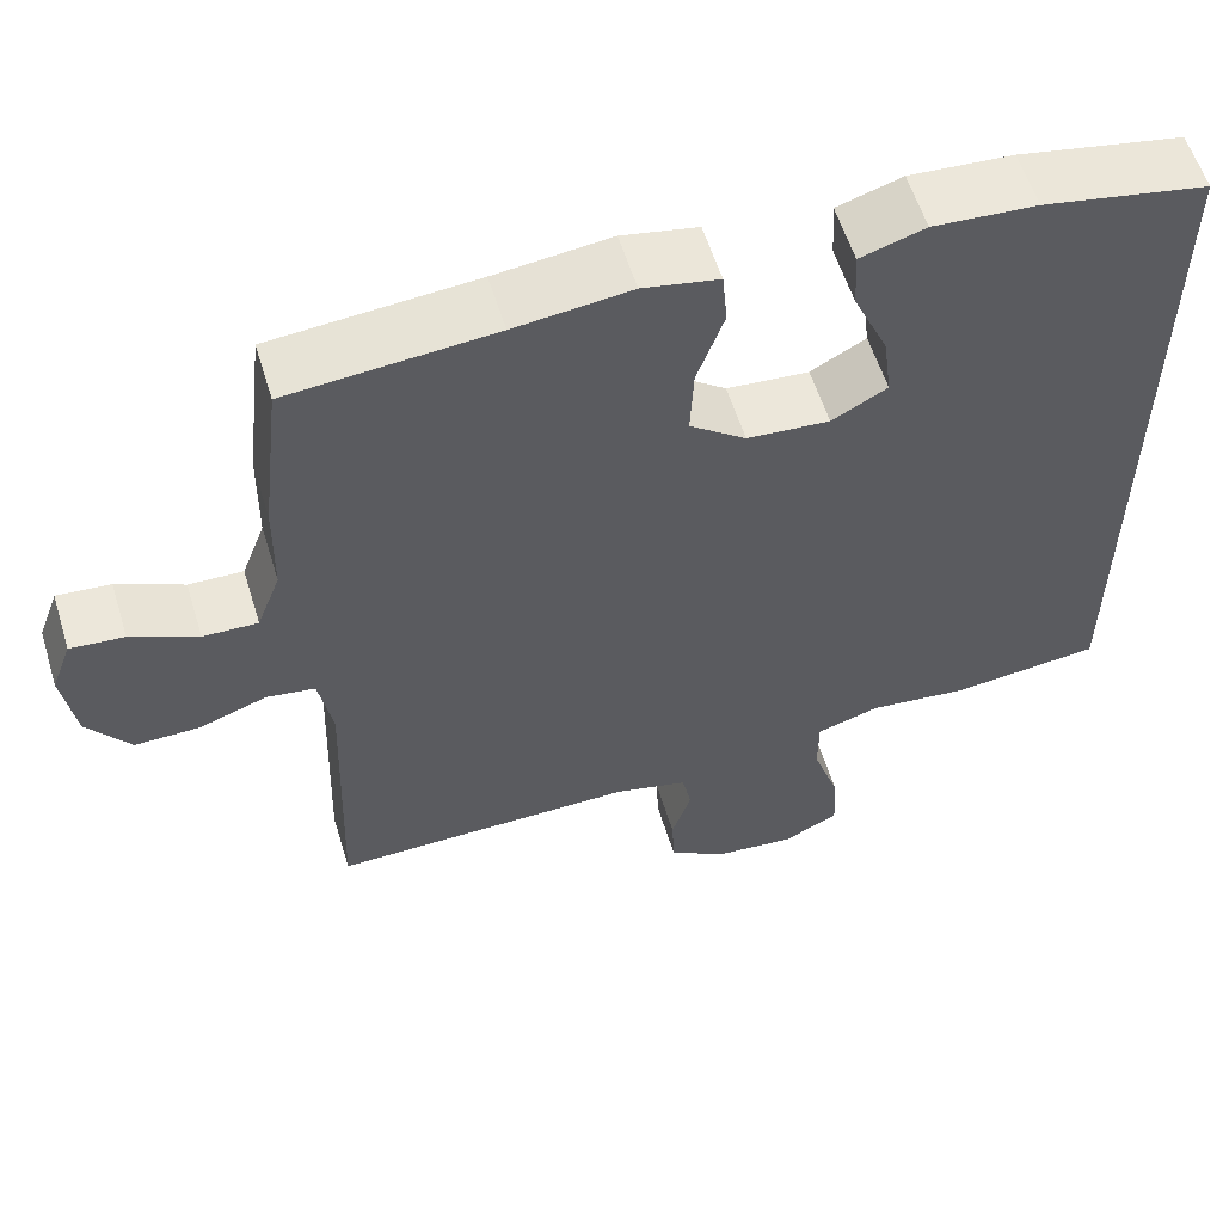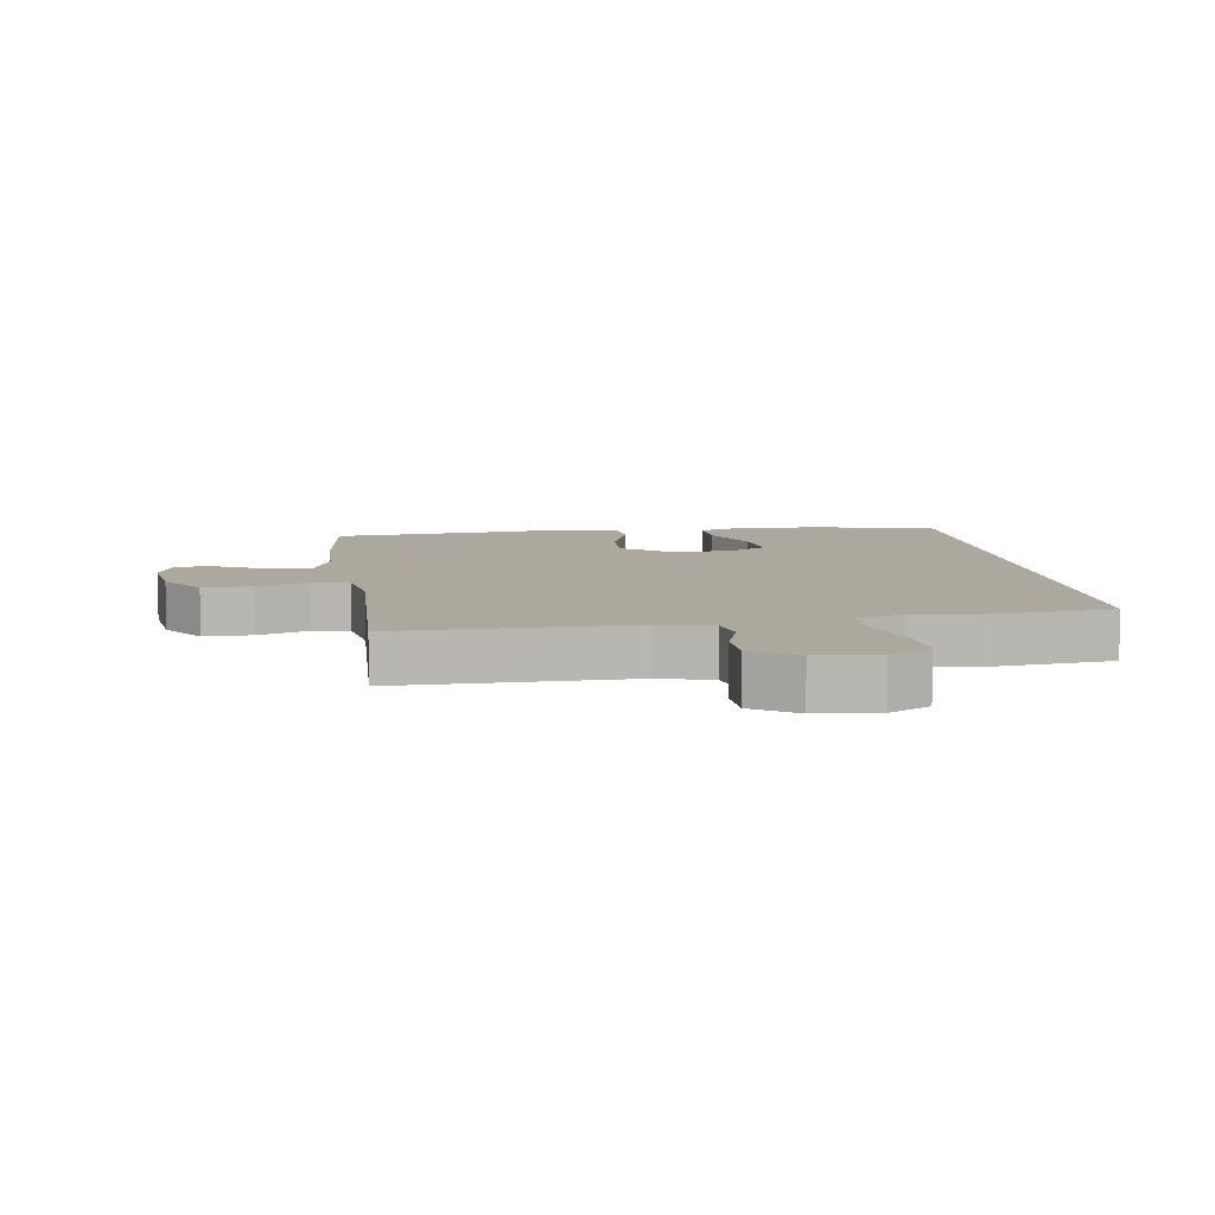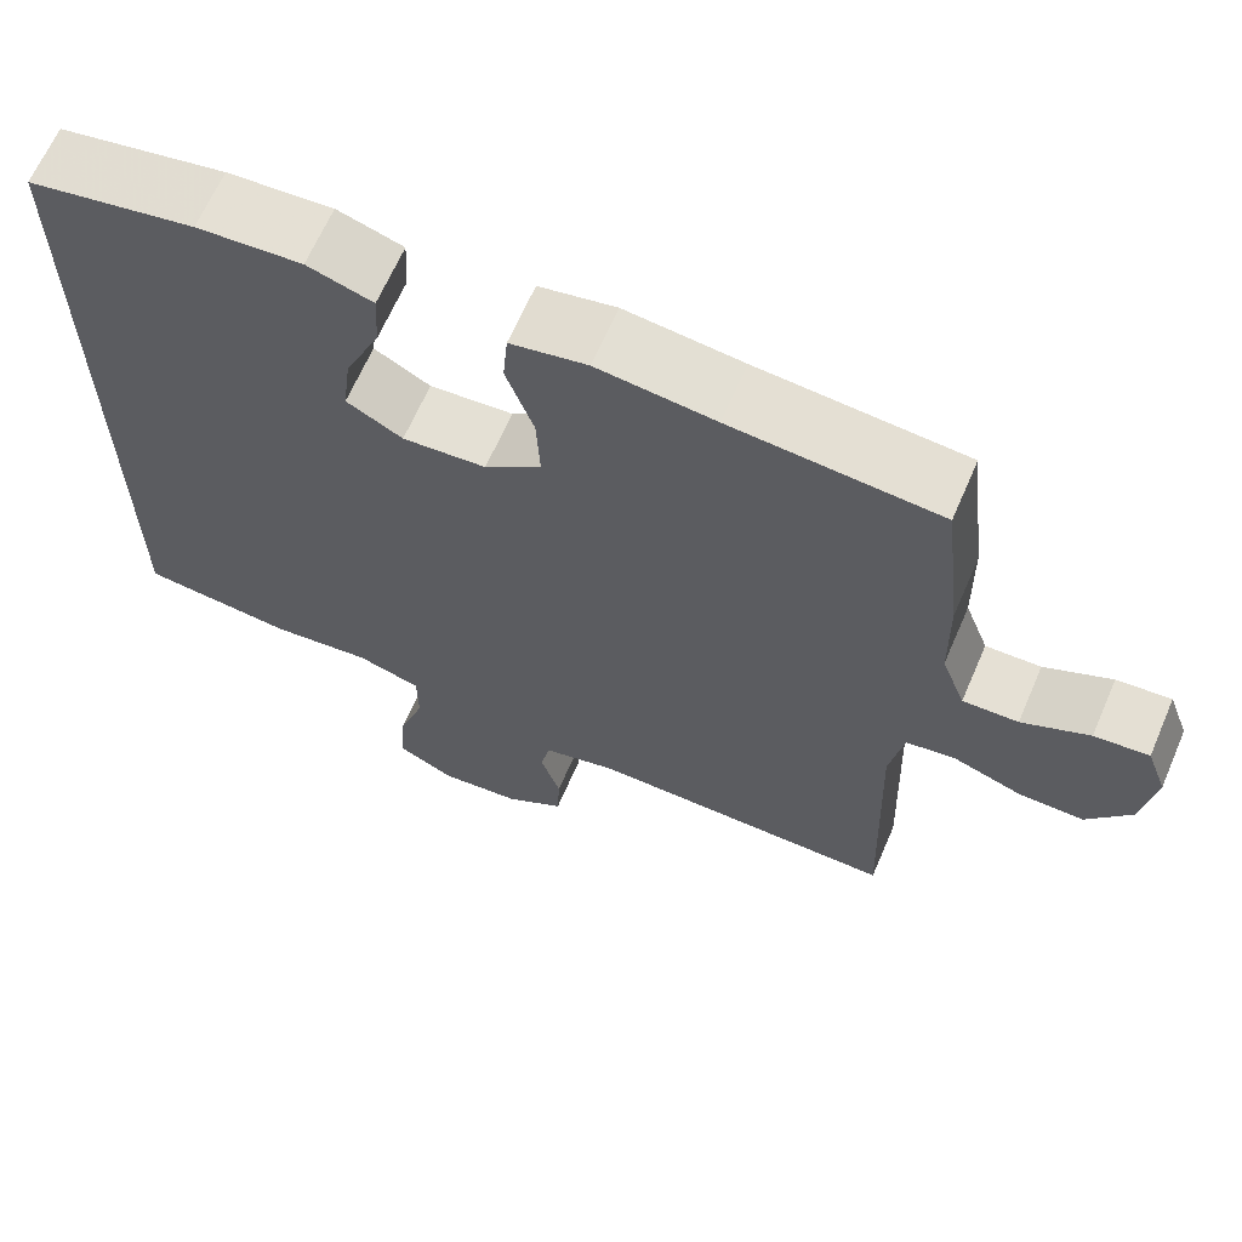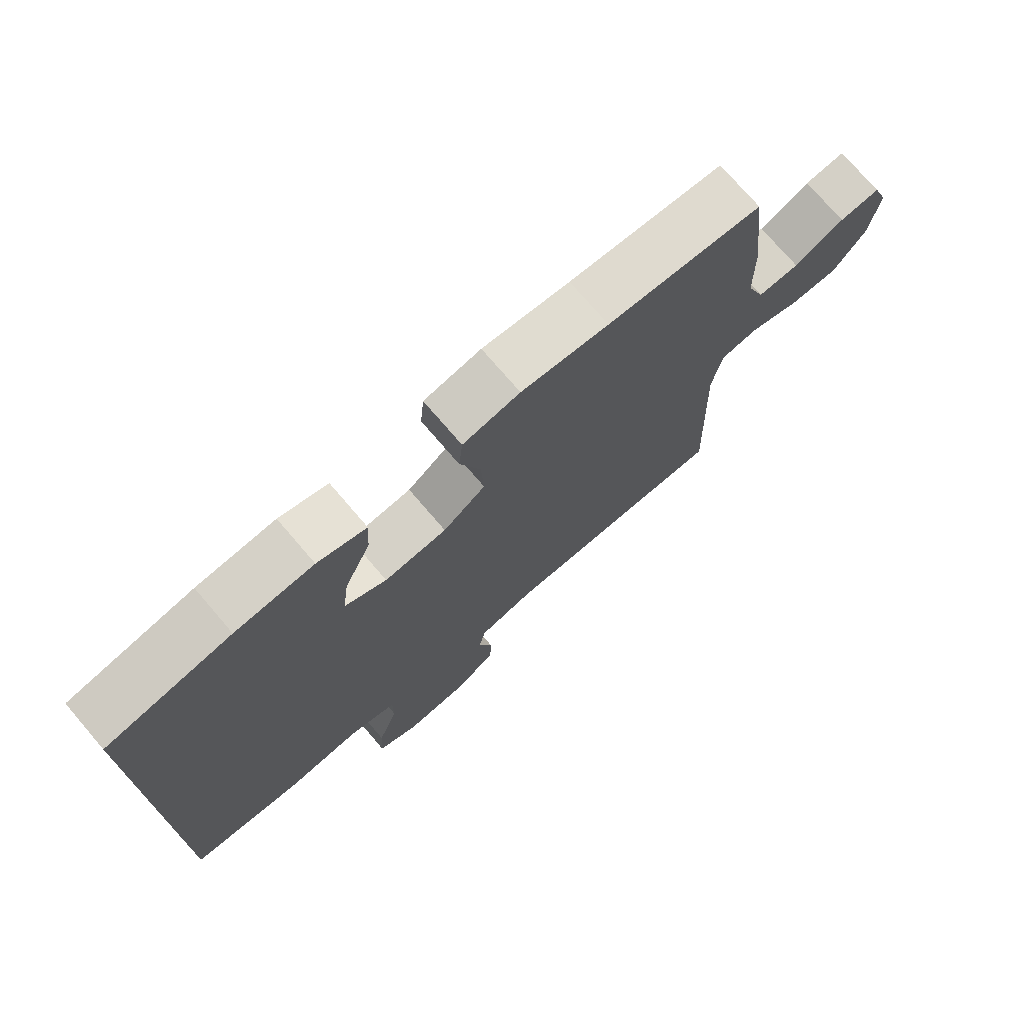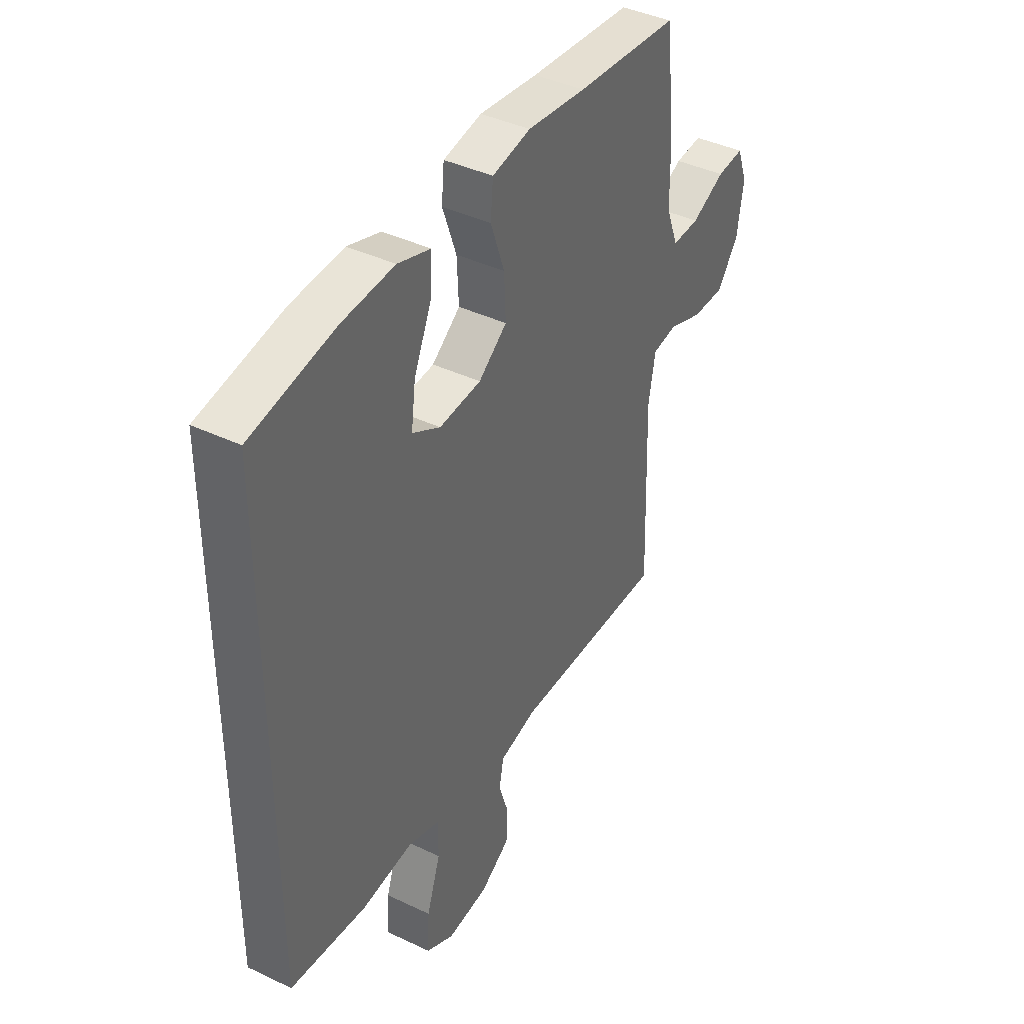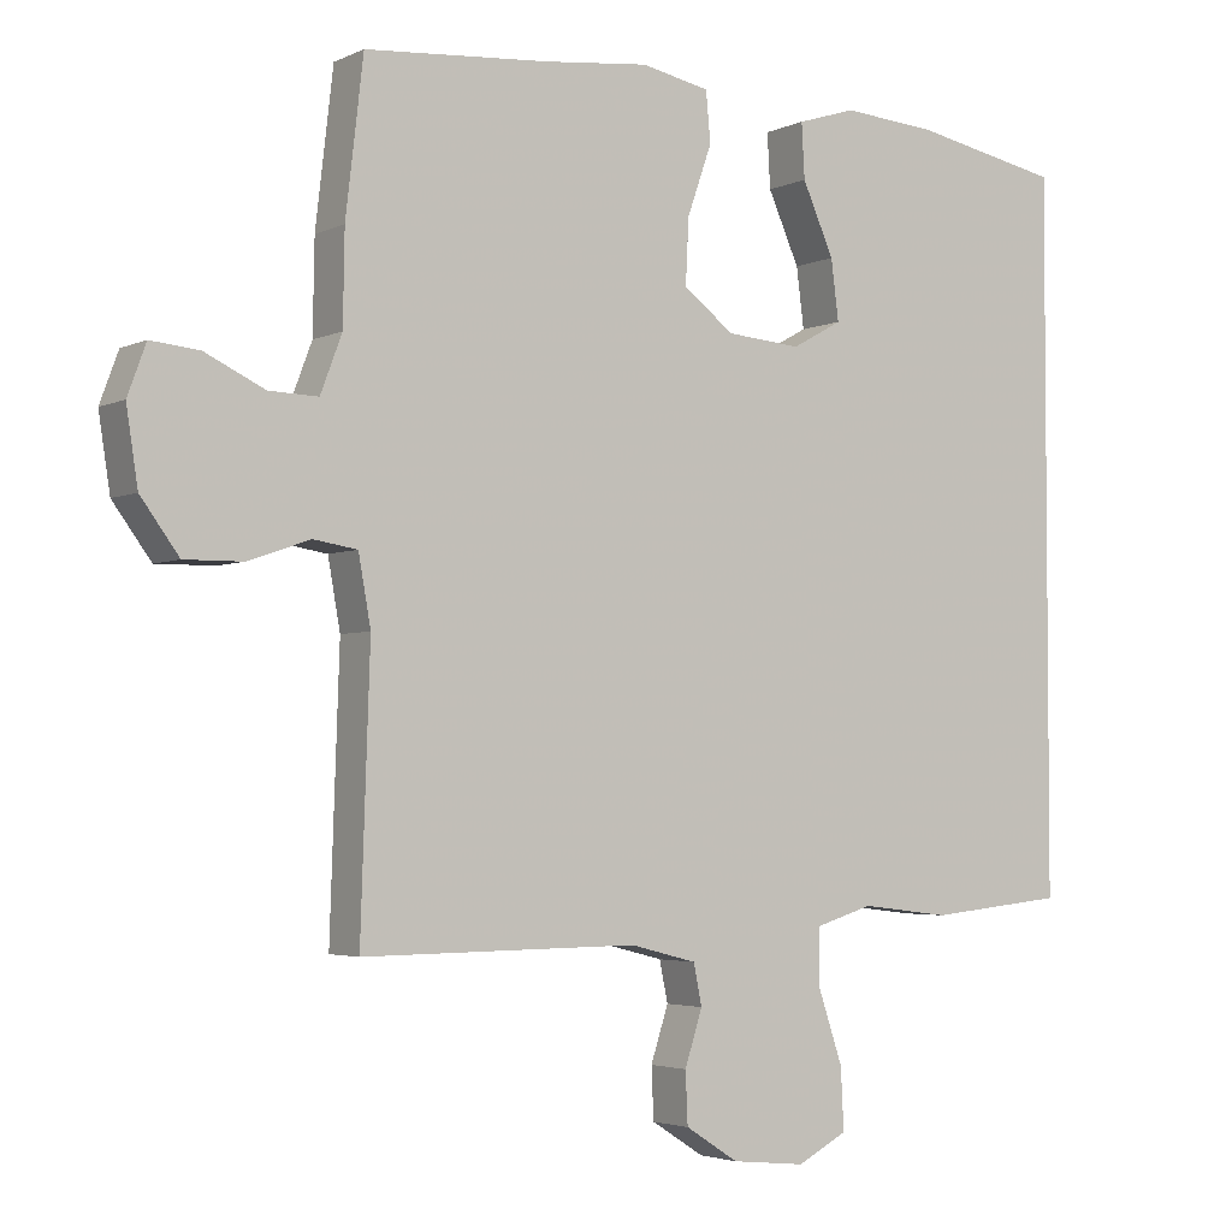
<metadata>
{"format":"obj","ext":"obj","renderer":"f3d","projection":"perspective","resolution":1024,"background":"white","views":[{"elev":58.0,"azim":162.9,"up":"+Z"},{"elev":8.6,"azim":171.8,"up":"+Y"},{"elev":65.5,"azim":23.4,"up":"+Z"},{"elev":74.4,"azim":-40.6,"up":"+Z"},{"elev":40.7,"azim":-59.8,"up":"+Z"},{"elev":-3.4,"azim":146.2,"up":"+Z"}]}
</metadata>
<code>
v 0.5 0.07 0.5
v 0.523 0.07 0.302
v 0.525 0.07 0.183
v 0.553 0.07 0.109
v 0.617 0.07 0.111
v 0.695 0.07 0.148
v 0.758 0.07 0.154
v 0.782 0.07 0.089
v 0.767 0.07 -0.008
v 0.717 0.07 -0.076
v 0.641 0.07 -0.075
v 0.561 0.07 -0.047
v 0.504 0.07 -0.056
v 0.488 0.07 -0.145
v 0.5 0.07 -0.5
v 0.141 0.07 -0.497
v 0.055 0.07 -0.519
v 0.044 0.07 -0.572
v 0.067 0.07 -0.643
v 0.064 0.07 -0.71
v -0.005 0.07 -0.754
v -0.101 0.07 -0.764
v -0.166 0.07 -0.73
v -0.162 0.07 -0.65
v -0.13 0.07 -0.555
v -0.13 0.07 -0.482
v -0.205 0.07 -0.459
v -0.322 0.07 -0.473
v -0.5 0.07 -0.455
v -0.5 0.07 0.472
v -0.306 0.07 0.51
v -0.184 0.07 0.519
v -0.108 0.07 0.495
v -0.112 0.07 0.424
v -0.153 0.07 0.332
v -0.163 0.07 0.254
v -0.098 0.07 0.218
v -0.001 0.07 0.226
v 0.065 0.07 0.276
v 0.061 0.07 0.36
v 0.029 0.07 0.451
v 0.035 0.07 0.516
v 0.124 0.07 0.534
v 0.26 0.07 0.519
v 0.5 0 0.5
v 0.523 0 0.302
v 0.525 0 0.183
v 0.553 0 0.109
v 0.617 0 0.111
v 0.695 0 0.148
v 0.758 0 0.154
v 0.782 0 0.089
v 0.767 0 -0.008
v 0.717 0 -0.076
v 0.641 0 -0.075
v 0.561 0 -0.047
v 0.504 0 -0.056
v 0.488 0 -0.145
v 0.5 0 -0.5
v 0.141 0 -0.497
v 0.055 0 -0.519
v 0.044 0 -0.572
v 0.067 0 -0.643
v 0.064 0 -0.71
v -0.005 0 -0.754
v -0.101 0 -0.764
v -0.166 0 -0.73
v -0.162 0 -0.65
v -0.13 0 -0.555
v -0.13 0 -0.482
v -0.205 0 -0.459
v -0.322 0 -0.473
v -0.5 0 -0.455
v -0.5 0 0.472
v -0.306 0 0.51
v -0.184 0 0.519
v -0.108 0 0.495
v -0.112 0 0.424
v -0.153 0 0.332
v -0.163 0 0.254
v -0.098 0 0.218
v -0.001 0 0.226
v 0.065 0 0.276
v 0.061 0 0.36
v 0.029 0 0.451
v 0.035 0 0.516
v 0.124 0 0.534
v 0.26 0 0.519
f 42 43 44
f 41 42 44
f 40 41 44
f 1 2 3
f 44 1 3
f 40 44 3
f 39 40 3
f 38 39 3 4
f 37 38 4
f 33 34 35
f 32 33 35
f 31 32 35
f 30 31 35
f 30 35 36
f 29 30 36
f 28 29 36
f 27 28 36
f 26 27 36 37
f 23 24 25
f 22 23 25
f 21 22 25
f 20 21 25
f 19 20 25
f 18 19 25
f 25 26 37
f 18 25 37
f 17 18 37
f 14 15 16
f 16 17 37
f 14 16 37
f 13 14 37
f 10 11 12
f 9 10 12
f 8 9 12
f 7 8 12
f 6 7 12
f 5 6 12
f 4 5 12 13
f 4 13 37
f 88 87 86
f 88 86 85
f 88 85 84
f 47 46 45
f 47 45 88
f 47 88 84
f 47 84 83
f 48 47 83 82
f 48 82 81
f 79 78 77
f 79 77 76
f 79 76 75
f 79 75 74
f 80 79 74
f 80 74 73
f 80 73 72
f 80 72 71
f 81 80 71 70
f 69 68 67
f 69 67 66
f 69 66 65
f 69 65 64
f 69 64 63
f 69 63 62
f 81 70 69
f 81 69 62
f 81 62 61
f 60 59 58
f 81 61 60
f 81 60 58
f 81 58 57
f 56 55 54
f 56 54 53
f 56 53 52
f 56 52 51
f 56 51 50
f 56 50 49
f 57 56 49 48
f 81 57 48
f 1 45 46 2
f 2 46 47 3
f 3 47 48 4
f 4 48 49 5
f 5 49 50 6
f 6 50 51 7
f 7 51 52 8
f 8 52 53 9
f 9 53 54 10
f 10 54 55 11
f 11 55 56 12
f 12 56 57 13
f 13 57 58 14
f 14 58 59 15
f 15 59 60 16
f 16 60 61 17
f 17 61 62 18
f 18 62 63 19
f 19 63 64 20
f 20 64 65 21
f 21 65 66 22
f 22 66 67 23
f 23 67 68 24
f 24 68 69 25
f 25 69 70 26
f 26 70 71 27
f 27 71 72 28
f 28 72 73 29
f 29 73 74 30
f 30 74 75 31
f 31 75 76 32
f 32 76 77 33
f 33 77 78 34
f 34 78 79 35
f 35 79 80 36
f 36 80 81 37
f 37 81 82 38
f 38 82 83 39
f 39 83 84 40
f 40 84 85 41
f 41 85 86 42
f 42 86 87 43
f 43 87 88 44
f 44 88 45 1

</code>
